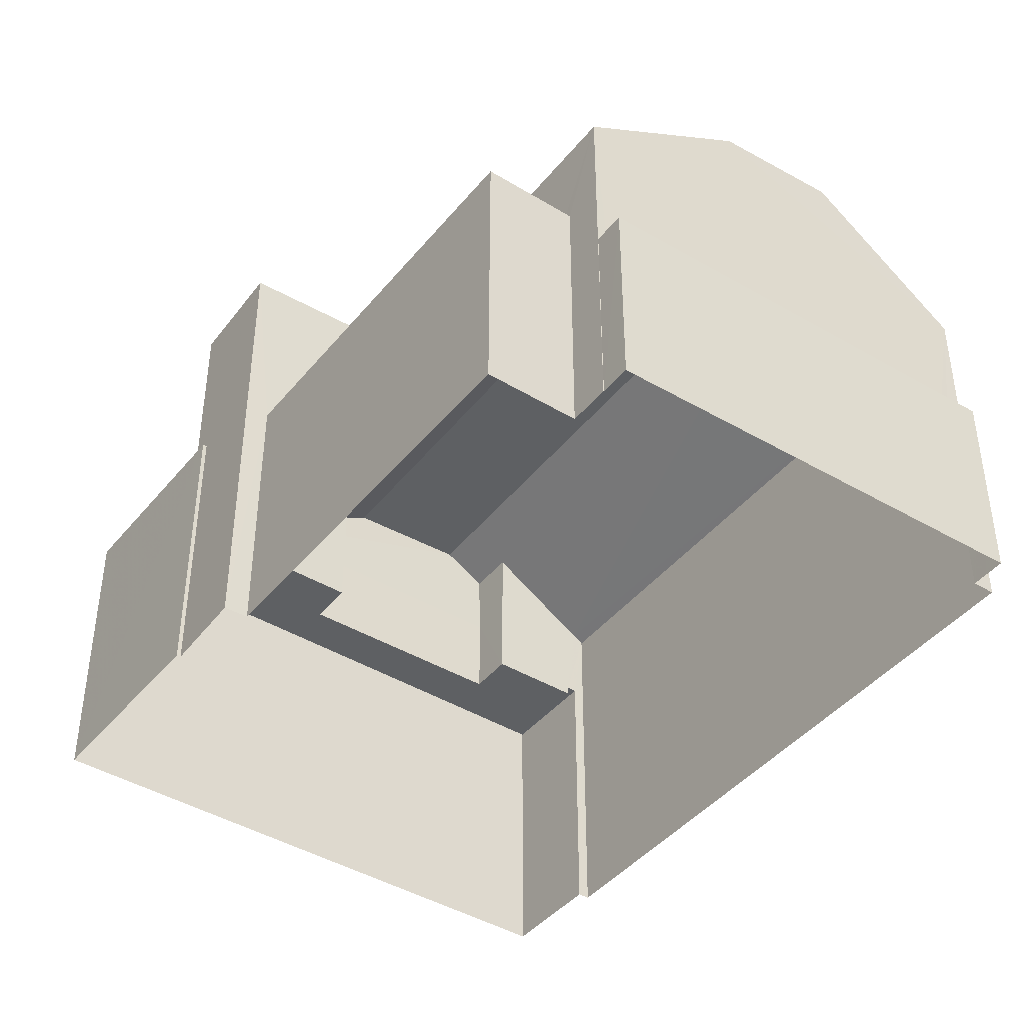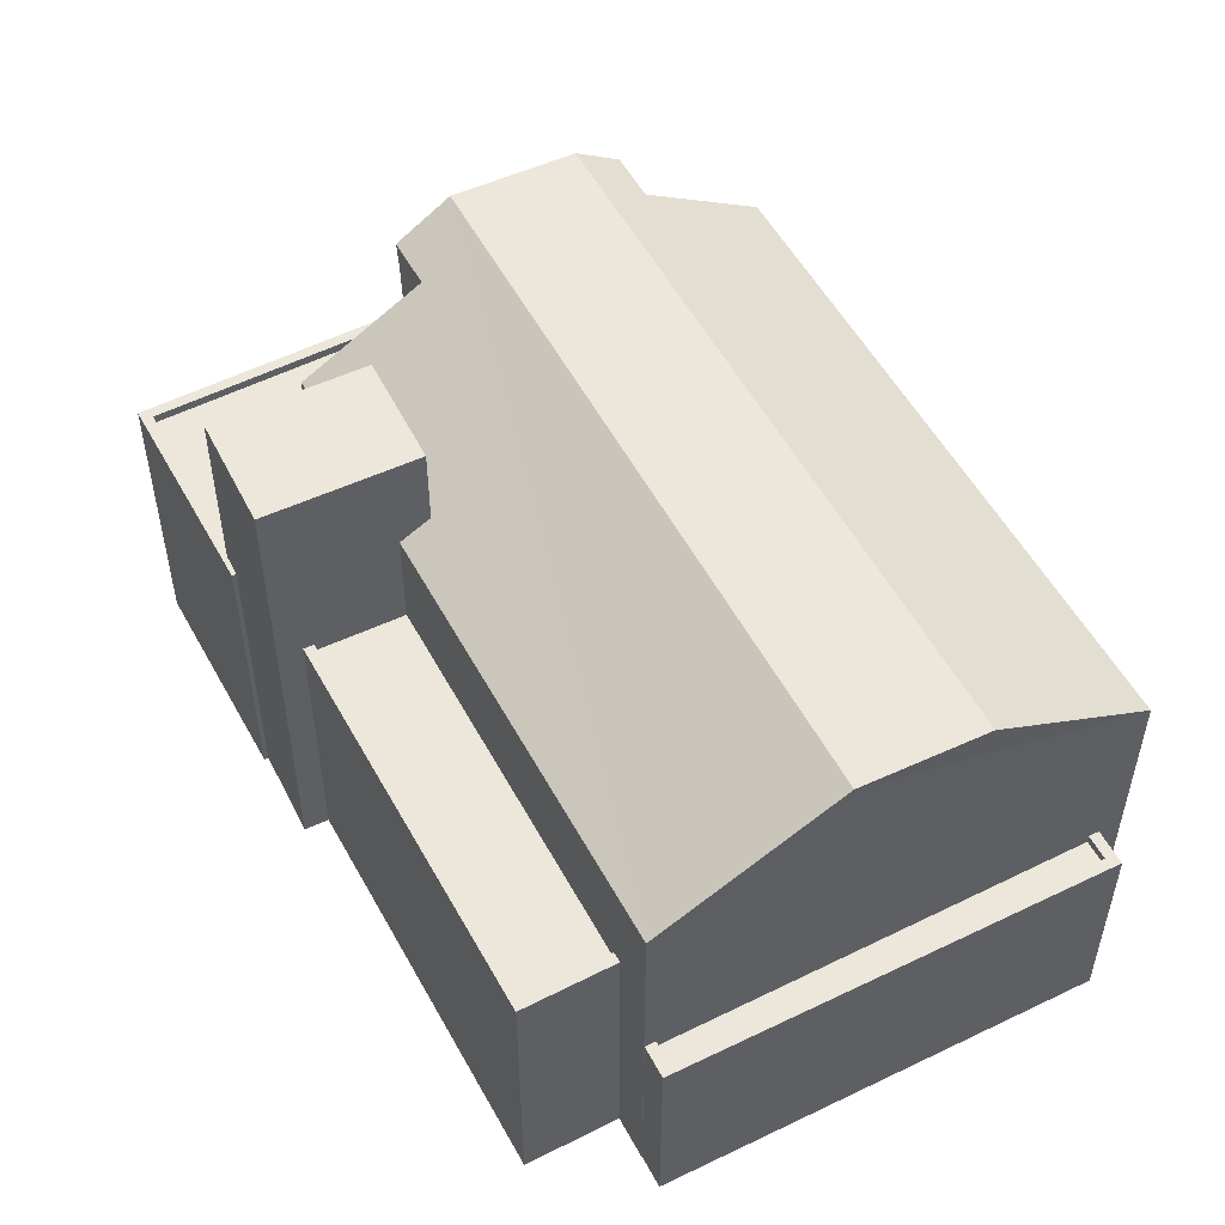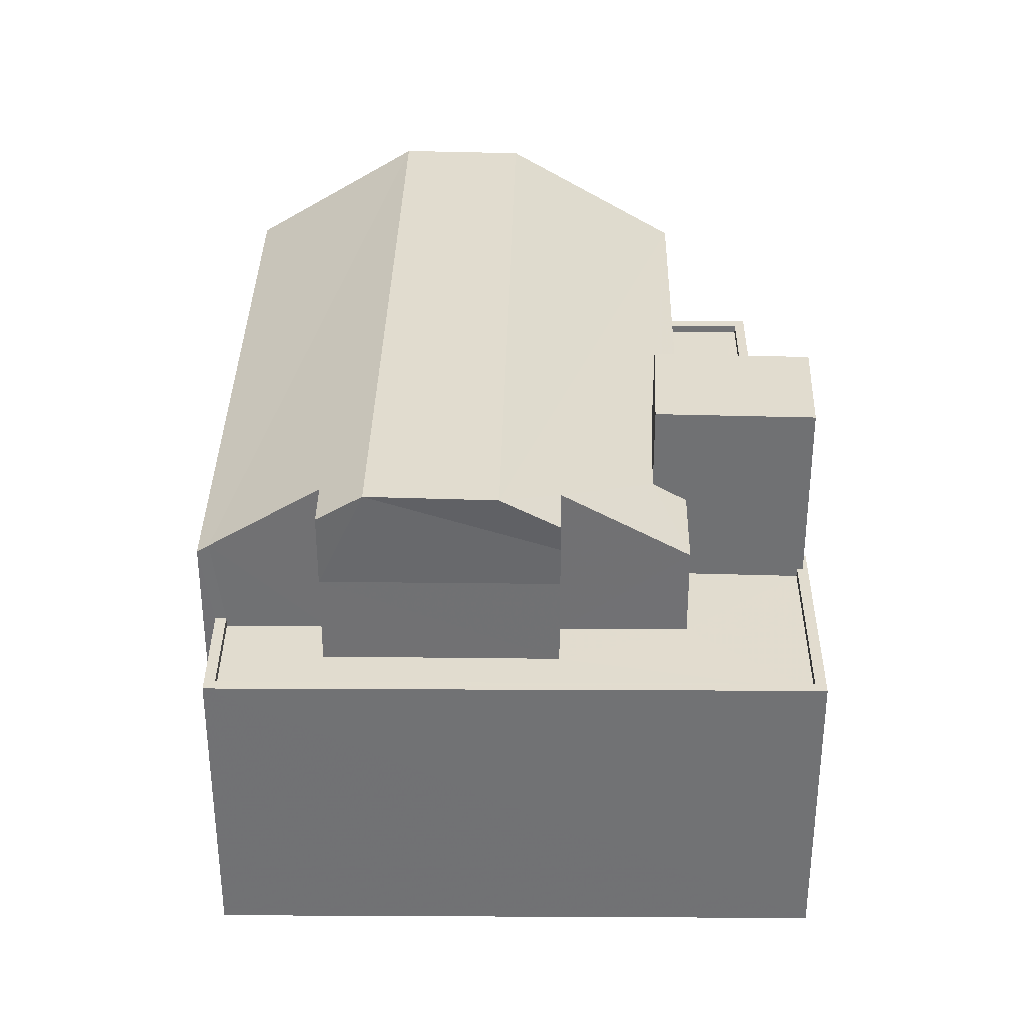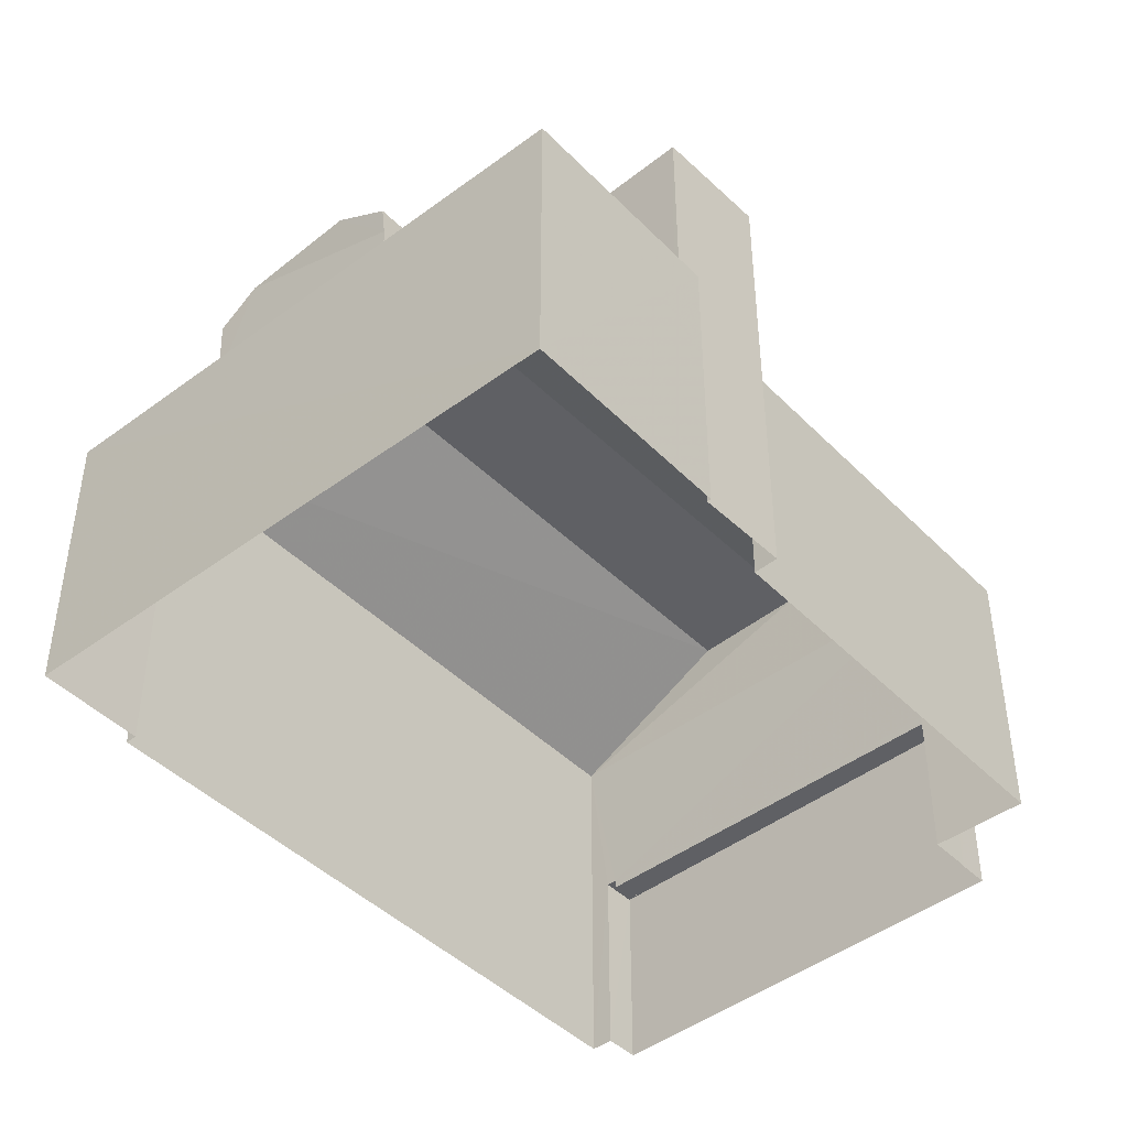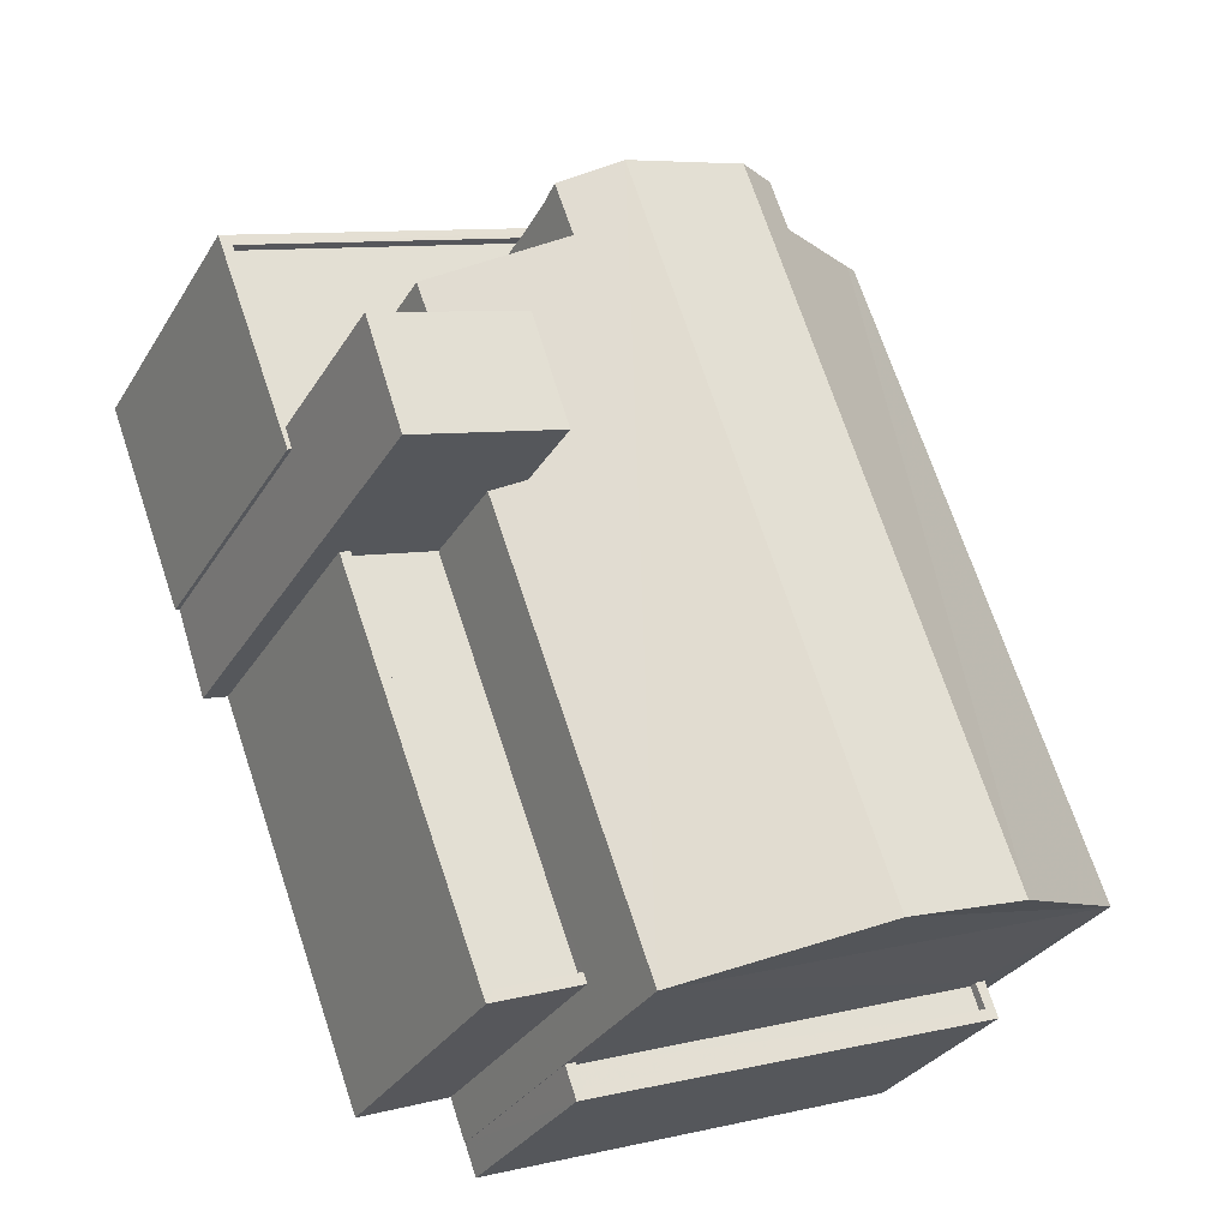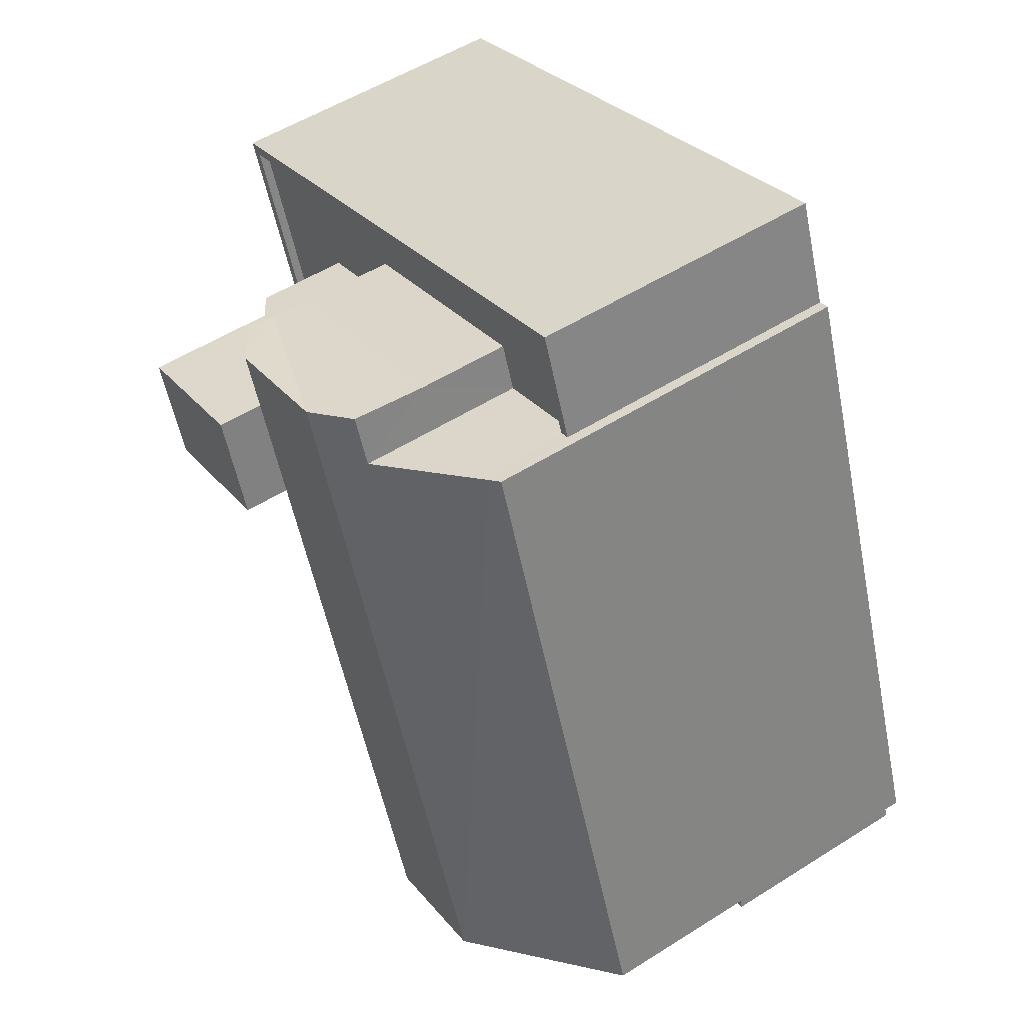
<metadata>
{"format":"obj","ext":"obj","renderer":"f3d","projection":"perspective","resolution":1024,"background":"white","views":[{"elev":-42.5,"azim":-15.1,"up":"+Z"},{"elev":53.2,"azim":-7.6,"up":"+Z"},{"elev":34.6,"azim":-158.8,"up":"+Z"},{"elev":-44.7,"azim":-118.5,"up":"+Z"},{"elev":-30.9,"azim":-26.2,"up":"+Y"},{"elev":53.4,"azim":56.0,"up":"+Y"}]}
</metadata>
<code>
v -9472 -3.679e+04 16.55
v -9460 -3.679e+04 16.54
v -9472 -3.679e+04 16.55
v -9480 -3.678e+04 16.56
v -9481 -3.678e+04 16.56
v -9479 -3.678e+04 16.56
v -9475 -3.679e+04 16.55
v -9473 -3.679e+04 16.55
v -9472 -3.679e+04 16.55
v -9481 -3.678e+04 16.56
v -9483 -3.677e+04 16.56
v -9461 -3.679e+04 16.54
v -9467 -3.677e+04 16.55
v -9460 -3.679e+04 16.54
v -9466 -3.677e+04 16.55
v -9468 -3.677e+04 16.55
v -9472 -3.679e+04 22.06
v -9472 -3.679e+04 22.06
v -9461 -3.679e+04 22.05
v -9461 -3.679e+04 22.05
v -9461 -3.679e+04 22.3
v -9461 -3.679e+04 22.3
v -9461 -3.679e+04 22.3
v -9460 -3.679e+04 22.3
v -9472 -3.679e+04 22.31
v -9472 -3.679e+04 22.31
v -9472 -3.679e+04 22.31
v -9472 -3.679e+04 22.31
v -9479 -3.678e+04 27.07
v -9478 -3.678e+04 27.07
v -9477 -3.678e+04 27.59
v -9477 -3.678e+04 27.07
v -9472 -3.679e+04 27.06
v -9476 -3.678e+04 27.54
v -9476 -3.677e+04 29
v -9475 -3.677e+04 29.88
v -9476 -3.677e+04 28.99
v -9468 -3.679e+04 29.87
v -9476 -3.677e+04 28.21
v -9471 -3.677e+04 29.88
v -9467 -3.677e+04 27.25
v -9460 -3.679e+04 27.05
v -9466 -3.677e+04 27.06
v -9464 -3.679e+04 29.87
v -9470 -3.677e+04 29.11
v -9470 -3.677e+04 29.12
v -9477 -3.678e+04 24.14
v -9475 -3.679e+04 24.13
v -9473 -3.679e+04 24.13
v -9479 -3.678e+04 24.14
v -9479 -3.678e+04 24.39
v -9479 -3.678e+04 24.39
v -9475 -3.679e+04 24.38
v -9473 -3.679e+04 24.38
v -9473 -3.679e+04 24.38
v -9475 -3.679e+04 24.38
v -9478 -3.678e+04 24.56
v -9479 -3.678e+04 24.56
v -9481 -3.678e+04 24.56
v -9483 -3.677e+04 24.56
v -9476 -3.677e+04 24.56
v -9468 -3.677e+04 24.55
v -9467 -3.677e+04 24.55
v -9470 -3.677e+04 24.56
v -9470 -3.677e+04 24.55
v -9476 -3.677e+04 24.56
v -9467 -3.677e+04 24.8
v -9467 -3.677e+04 24.8
v -9468 -3.677e+04 24.8
v -9481 -3.678e+04 24.81
v -9481 -3.678e+04 24.81
v -9481 -3.678e+04 24.81
v -9468 -3.677e+04 24.8
v -9483 -3.677e+04 24.81
v -9483 -3.677e+04 24.81
v -9481 -3.678e+04 24.81
v -9477 -3.678e+04 29.87
v -9480 -3.678e+04 29.87
v -9476 -3.678e+04 29.87
v -9481 -3.678e+04 29.87
v -9470 -3.677e+04 27.07
v -9476 -3.677e+04 27.07
f 1 2 3
f 4 5 6
f 7 6 8
f 1 9 8
f 10 11 5
f 2 1 12
f 12 13 14
f 14 13 15
f 16 13 11
f 6 5 13
f 8 6 12
f 8 12 1
f 13 5 11
f 12 6 13
f 17 18 19
f 20 17 19
f 21 22 23
f 23 22 24
f 25 26 27
f 28 25 27
f 27 26 24
f 22 27 24
f 29 30 31
f 32 33 34
f 31 34 35
f 34 33 36
f 35 36 37
f 29 31 35
f 34 36 35
f 36 33 38
f 39 36 40
f 39 37 36
f 41 42 43
f 41 44 42
f 45 44 41
f 46 40 45
f 40 44 45
f 44 38 42
f 47 48 49
f 47 50 48
f 51 52 53
f 54 53 55
f 55 53 56
f 53 52 56
f 57 58 59
f 60 59 58
f 60 61 62
f 63 64 65
f 62 64 63
f 61 58 66
f 61 64 62
f 60 58 61
f 67 68 69
f 70 71 72
f 68 73 69
f 72 71 74
f 75 73 74
f 71 76 75
f 69 73 75
f 71 75 74
f 38 44 40
f 36 38 40
f 77 78 79
f 77 80 78
f 17 27 18
f 17 28 27
f 20 19 22
f 21 20 22
f 22 19 18
f 27 22 18
f 12 24 2
f 12 23 24
f 24 3 2
f 24 26 3
f 1 3 26
f 25 1 26
f 1 25 9
f 33 9 25
f 33 21 42
f 14 23 12
f 42 23 14
f 17 20 21
f 21 23 42
f 28 17 21
f 33 25 28
f 33 28 21
f 15 43 42
f 14 15 42
f 8 9 55
f 49 54 47
f 47 54 32
f 9 33 55
f 33 32 54
f 33 54 55
f 81 61 82
f 81 64 61
f 58 57 30
f 29 58 30
f 39 40 82
f 40 46 81
f 82 40 81
f 42 38 33
f 54 48 53
f 54 49 48
f 50 53 48
f 50 51 53
f 55 56 7
f 8 55 7
f 6 7 56
f 52 6 56
f 67 62 63
f 67 69 62
f 76 60 75
f 76 59 60
f 69 75 60
f 62 69 60
f 70 72 10
f 5 70 10
f 72 74 11
f 10 72 11
f 11 73 16
f 11 74 73
f 16 73 68
f 13 16 68
f 34 79 32
f 47 32 51
f 50 47 51
f 6 52 4
f 32 79 78
f 4 52 78
f 52 51 32
f 52 32 78
f 80 70 78
f 78 70 4
f 80 71 70
f 4 70 5
f 31 77 79
f 34 31 79
f 30 57 76
f 77 31 30
f 57 59 76
f 77 30 80
f 80 76 71
f 30 76 80
f 15 13 68
f 45 41 65
f 65 67 63
f 15 68 43
f 67 41 43
f 68 67 43
f 65 41 67
f 46 45 81
f 81 65 64
f 81 45 65
f 37 39 35
f 35 82 66
f 82 61 66
f 39 82 35
f 66 58 29
f 35 66 29

</code>
